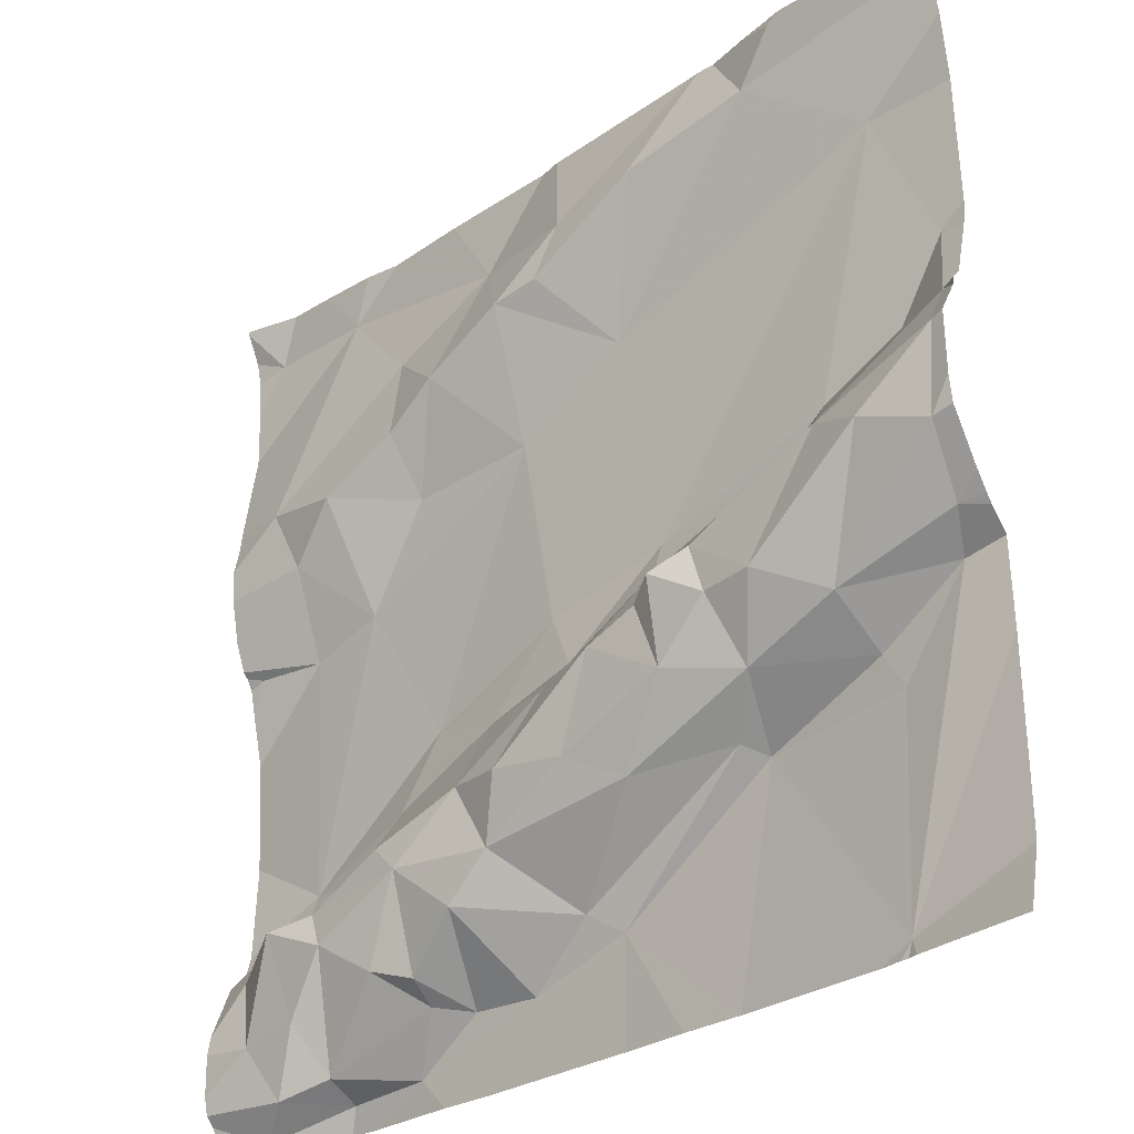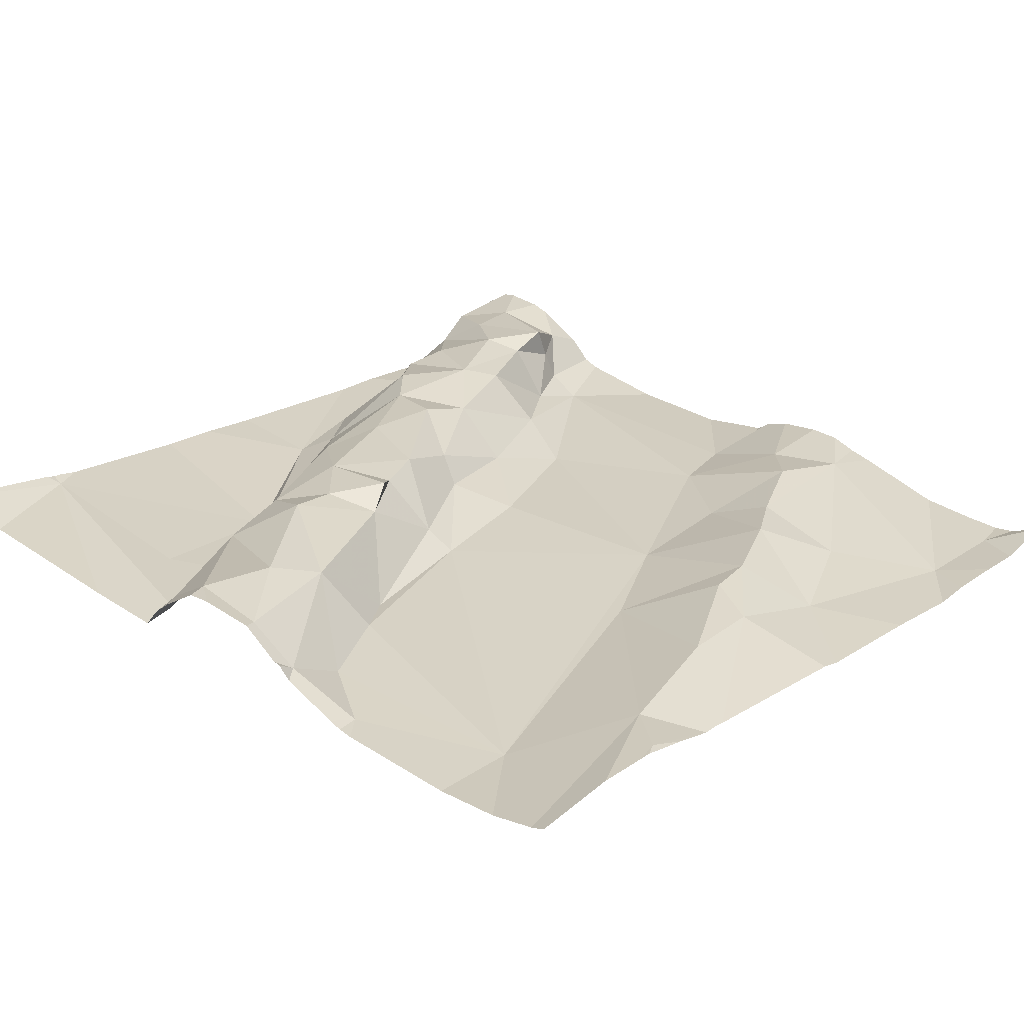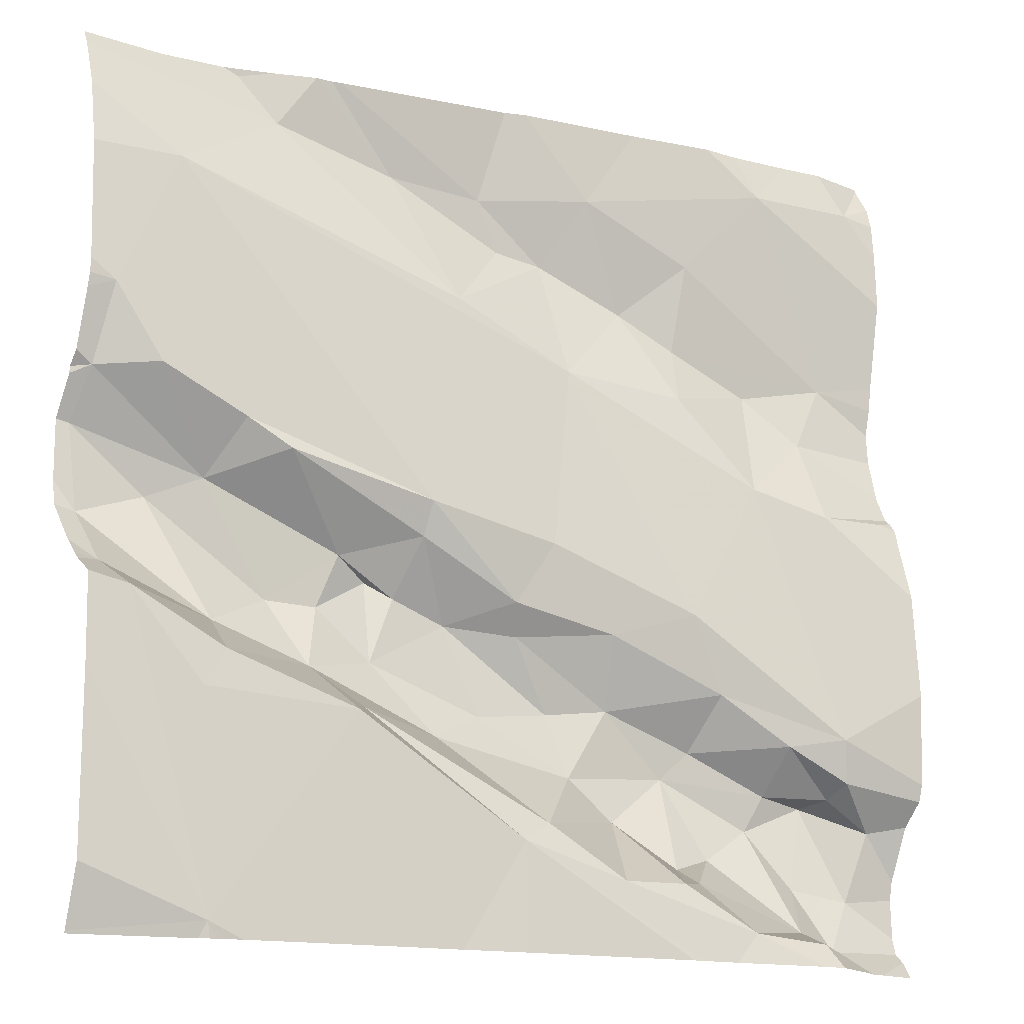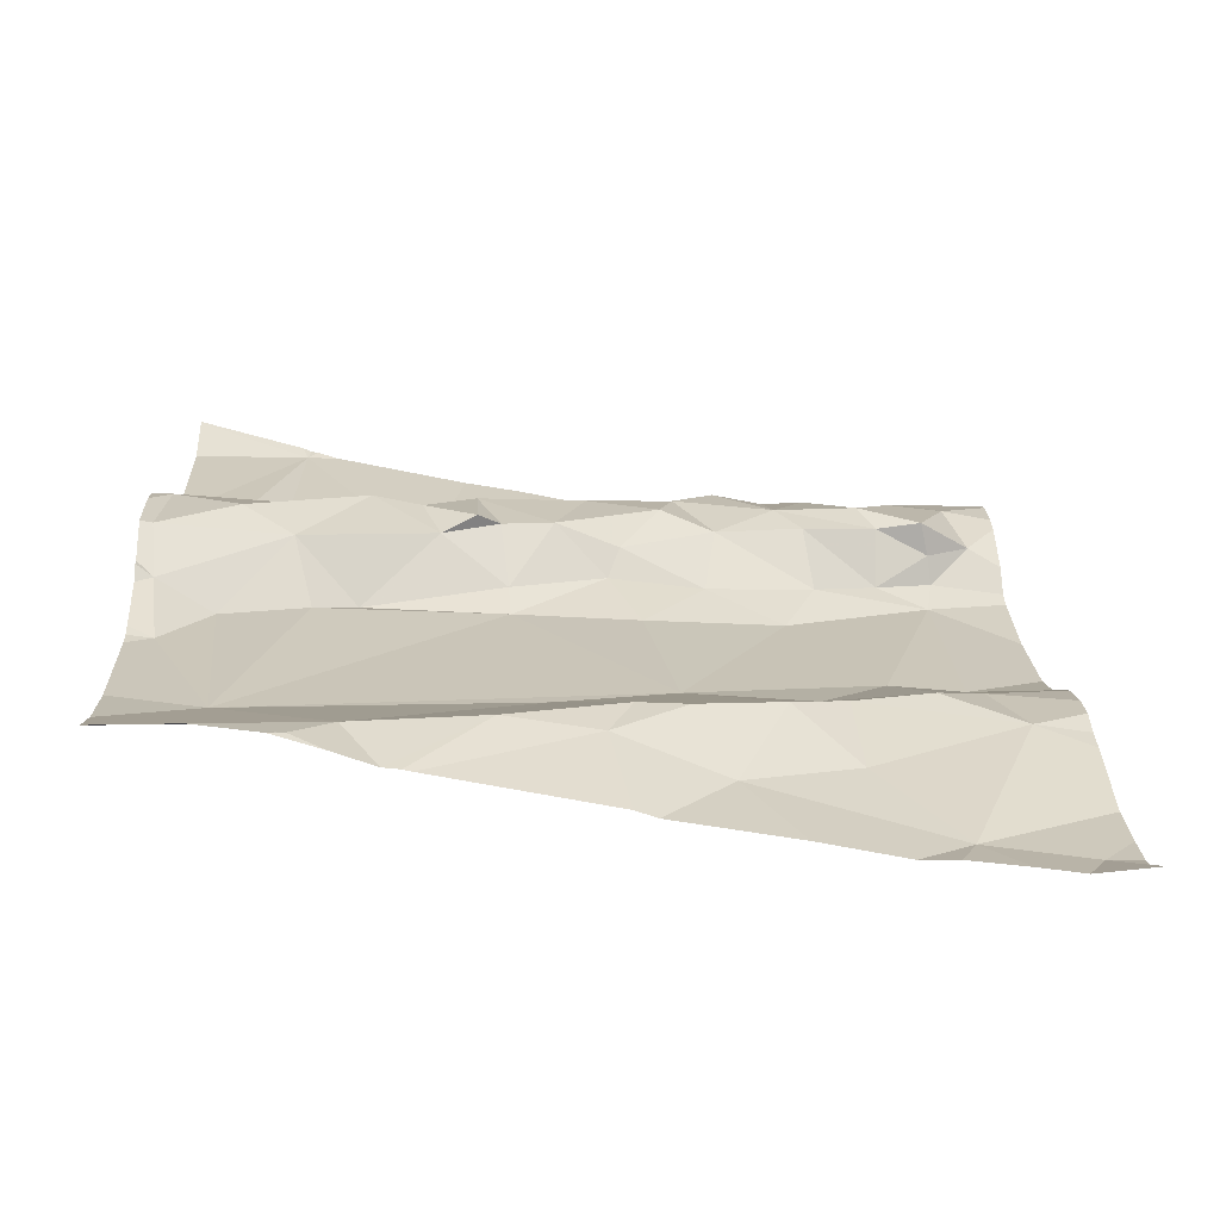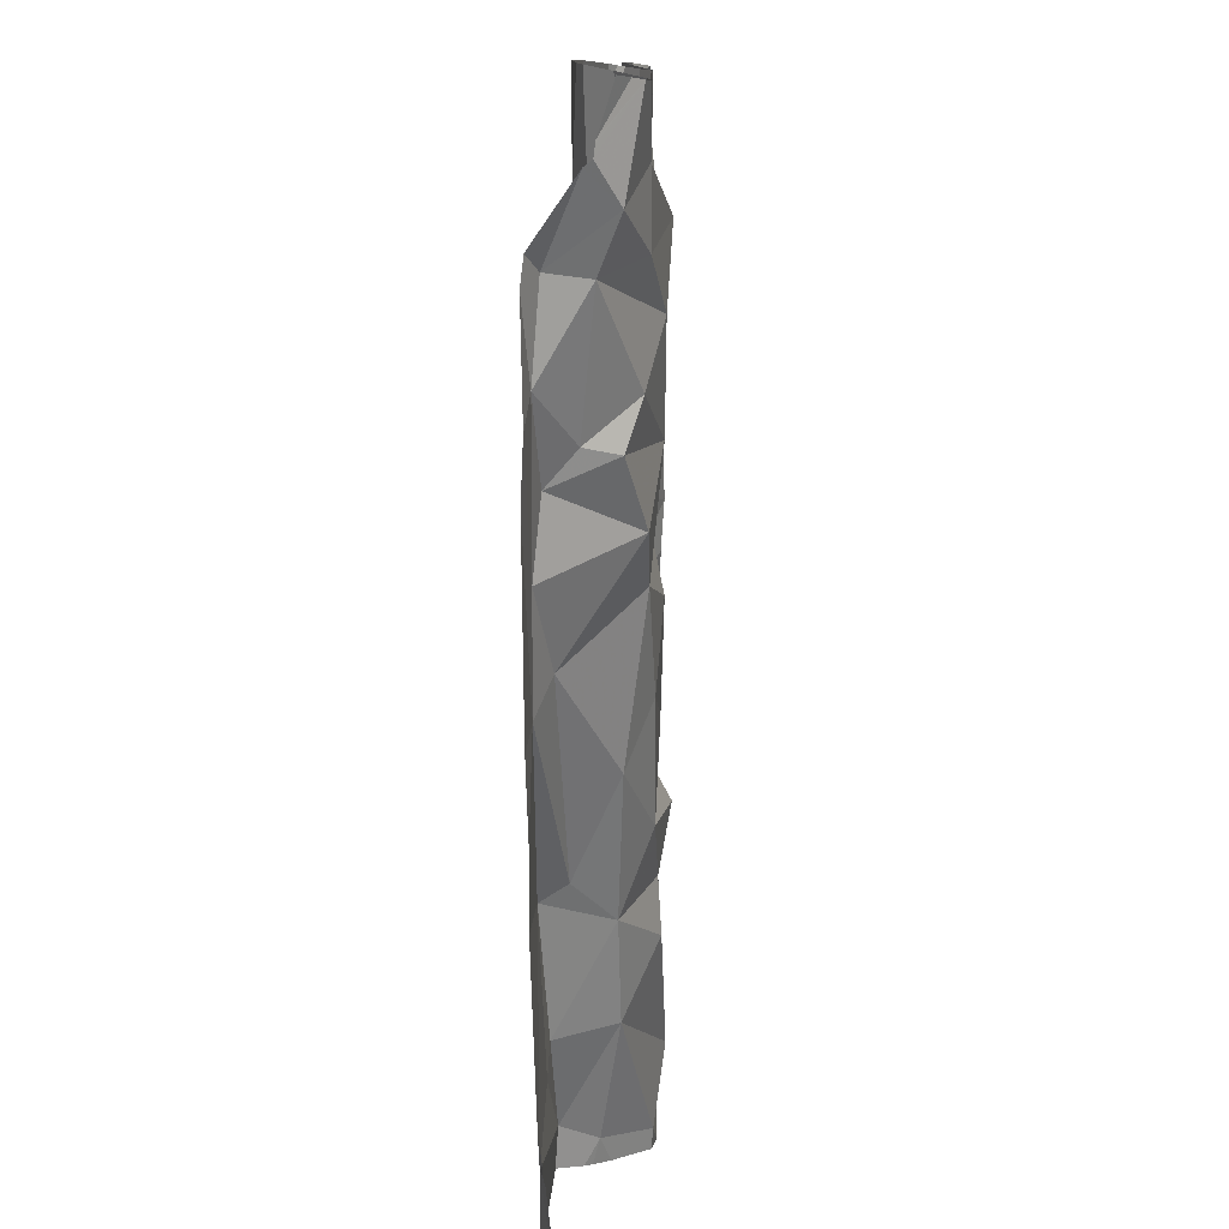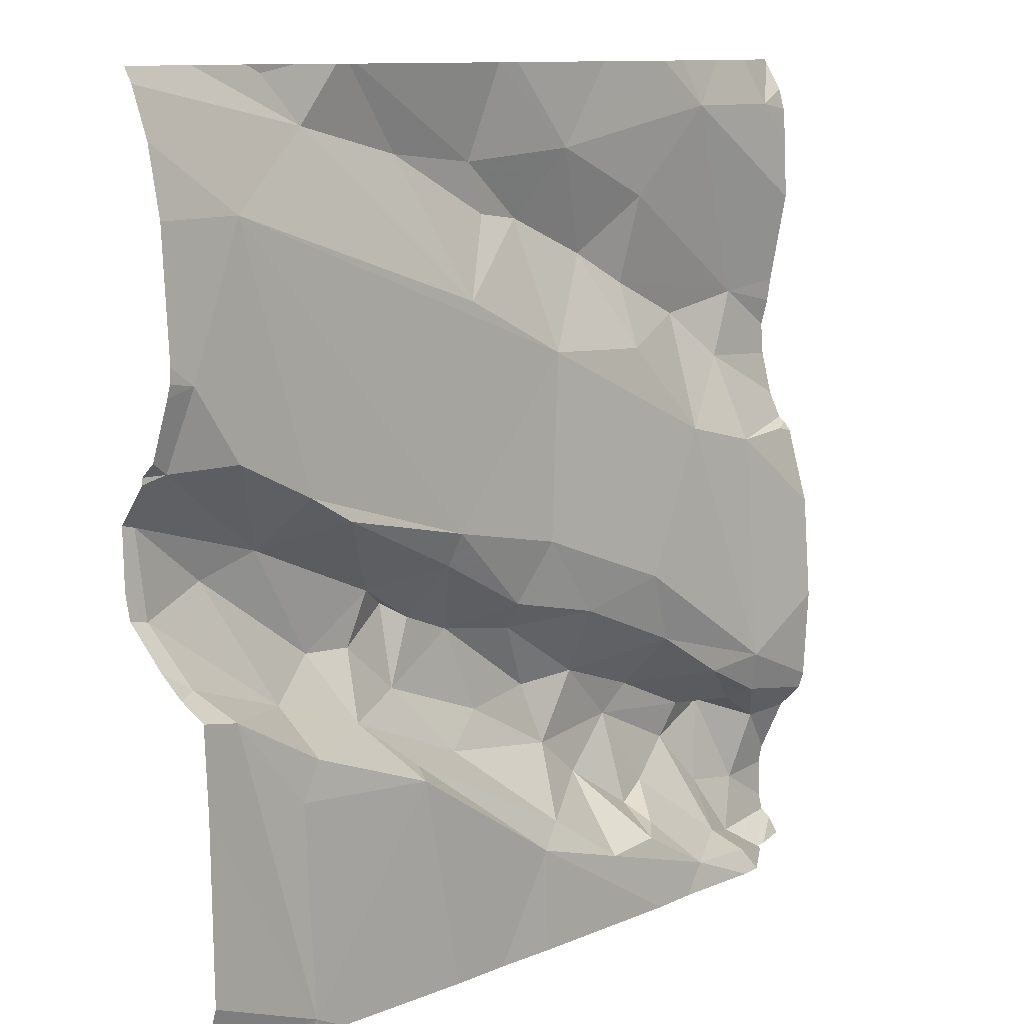
<metadata>
{"format":"obj","ext":"obj","renderer":"f3d","projection":"perspective","resolution":1024,"background":"white","views":[{"elev":-28.6,"azim":33.9,"up":"+Y"},{"elev":36.0,"azim":132.4,"up":"+Z"},{"elev":-16.1,"azim":144.8,"up":"+Y"},{"elev":23.7,"azim":177.7,"up":"+Z"},{"elev":-78.7,"azim":-100.5,"up":"+Y"},{"elev":10.9,"azim":122.9,"up":"+Y"}]}
</metadata>
<code>
v -56.04 272.6 501.5
v -55.97 272.6 501.5
v -56.03 272.5 501.5
v -56.13 271.9 501.4
v -56.22 272.8 501.4
v -56.1 272.8 501.4
v -56.11 272 501.5
v -56.13 272 501.5
v -56.01 272 501.5
v -56.04 272.1 501.5
v -56.18 272.1 501.4
v -56.12 272.1 501.4
v -56.19 272 501.4
v -56.06 272.8 501.4
v -56.05 271.9 501.4
v -55.33 272.2 501.6
v -55.33 272.5 501.6
v -56.01 272.5 501.4
v -56.12 272.5 501.5
v -56.24 272 501.4
v -56.19 272 501.4
v -56.18 272 501.5
v -56.13 271.9 501.4
v -56.05 272 501.5
v -56.16 271.9 501.4
v -56.22 271.9 501.4
v -56.19 271.9 501.4
v -55.93 272.1 501.5
v -55.33 271.9 501.5
v -56 271.9 501.4
v -56 271.9 501.5
v -55.33 272.4 501.6
v -56 272.2 501.4
v -56.05 272.1 501.4
v -55.33 272.2 501.5
v -55.33 272.2 501.5
v -55.33 272.3 501.6
v -55.89 272 501.5
v -55.94 272 501.5
v -55.97 271.9 501.4
v -55.89 271.9 501.4
v -55.33 272.1 501.5
v -56.22 272.5 501.4
v -56.18 272.5 501.4
v -55.33 272.4 501.6
v -56.12 272.7 501.4
v -55.62 272.8 501.5
v -56.18 272.4 501.4
v -56.09 272.4 501.4
v -55.33 272.4 501.6
v -55.33 272.2 501.6
v -56.24 272.7 501.4
v -55.91 272.7 501.5
v -56.26 272.4 501.4
v -55.33 271.8 501.5
v -55.87 272.5 501.5
v -55.92 272.2 501.5
v -55.84 272.3 501.5
v -55.82 272.2 501.5
v -55.87 272.6 501.5
v -55.75 272.2 501.5
v -55.81 272.2 501.5
v -55.7 272.3 501.5
v -55.7 272.3 501.5
v -55.87 272.1 501.5
v -55.62 272.1 501.5
v -55.73 272.1 501.5
v -55.58 272.1 501.5
v -55.61 272.2 501.6
v -55.55 272.2 501.6
v -55.69 272.2 501.5
v -55.67 272.2 501.6
v -55.67 272.1 501.5
v -55.36 272.2 501.6
v -55.37 272.2 501.5
v -55.48 272.2 501.5
v -56.12 271.8 501.4
v -56.02 271.8 501.4
v -55.41 272.4 501.5
v -55.42 272.7 501.5
v -55.36 272.5 501.5
v -55.97 271.8 501.4
v -56.22 271.8 501.4
v -55.35 272.4 501.6
v -55.6 272.1 501.5
v -55.78 272 501.4
v -55.46 271.9 501.5
v -55.54 272.8 501.6
v -55.81 272.8 501.5
v -55.83 272.8 501.5
v -56.17 272.8 501.4
v -55.59 272.8 501.5
v -55.98 271.8 501.4
v -55.79 272.1 501.5
v -55.82 272 501.4
v -55.49 271.8 501.5
v -55.65 271.8 501.4
v -55.55 272.3 501.5
v -55.47 272.1 501.5
v -55.45 272.1 501.5
v -55.45 271.8 501.5
v -55.35 272.3 501.6
v -55.5 272.4 501.5
v -55.48 272.3 501.6
v -55.69 272.7 501.6
v -55.55 272.7 501.6
v -55.74 272.6 501.5
v -56.24 271.8 501.4
v -55.51 272.8 501.6
v -55.34 272.4 501.6
v -55.79 272.7 501.5
v -55.82 272.6 501.5
v -55.63 272.3 501.5
v -55.78 271.8 501.4
v -55.43 272.3 501.6
v -56.21 271.8 501.4
v -56.15 271.8 501.4
v -56.28 271.9 501.4
v -56.28 271.9 501.4
v -56.28 271.9 501.4
v -56.28 271.9 501.4
v -56.28 272 501.4
v -56.28 272 501.4
v -55.97 272.8 501.5
v -56.28 272 501.4
v -56.28 272.1 501.4
v -56.28 272.5 501.4
v -56.28 272.4 501.4
v -56.28 272.6 501.4
v -56.28 272.5 501.4
v -56.28 272.3 501.4
v -56.28 272.2 501.4
v -56.28 272.4 501.4
v -56.28 272.7 501.4
v -56.28 272.7 501.4
v -56.28 272.4 501.4
v -56.28 272.3 501.4
v -56.28 272.4 501.4
v -56.28 272.8 501.4
v -56.28 272.5 501.4
v -56.28 272.4 501.4
v -56.28 272.8 501.4
v -55.33 272.3 501.6
v -55.33 272.4 501.6
v -55.33 272.7 501.6
v -55.33 272.8 501.6
v -55.33 272.7 501.6
v -55.33 272.5 501.5
v -55.33 272.5 501.5
v -55.47 271.8 501.5
v -55.71 271.8 501.4
v -55.46 271.8 501.5
v -56.23 271.8 501.4
v -56.28 271.8 501.4
v -55.33 271.8 501.5
v -55.33 271.8 501.5
v -55.61 272.8 501.5
v -55.42 272.8 501.6
v -55.49 272.8 501.6
v -55.51 272.8 501.6
v -56.27 272.8 501.4
v -56.28 272.8 501.4
v -55.33 272.8 501.6
v -55.48 272.8 501.6
v -55.48 272.8 501.6
f 2 1 3
f 160 109 159
f 8 7 9
f 10 8 9
f 12 11 13
f 159 109 165
f 18 3 19
f 13 20 21
f 22 21 20
f 7 23 24
f 25 22 26
f 116 27 83
f 10 9 28
f 83 118 153
f 23 25 27
f 12 21 8
f 13 21 12
f 25 23 7
f 23 30 24
f 31 24 30
f 7 8 22
f 7 24 9
f 22 8 21
f 34 33 11
f 118 26 121
f 22 20 26
f 120 20 122
f 4 23 27
f 25 26 27
f 153 118 108
f 15 23 4
f 22 25 7
f 15 30 23
f 15 4 117
f 28 9 38
f 31 9 24
f 9 31 39
f 39 31 40
f 31 30 40
f 39 38 9
f 34 10 28
f 41 15 78
f 41 40 15
f 40 30 15
f 123 13 125
f 125 11 126
f 44 43 127
f 43 46 129
f 11 48 131
f 49 48 11
f 43 1 46
f 33 49 11
f 158 146 163
f 1 2 53
f 48 44 133
f 52 46 91
f 131 54 137
f 146 106 145
f 129 52 135
f 145 80 147
f 152 87 150
f 158 106 146
f 56 2 18
f 43 19 3
f 33 57 58
f 19 43 44
f 57 34 28
f 2 3 18
f 1 43 3
f 33 56 49
f 58 56 33
f 57 28 59
f 19 44 49
f 19 49 18
f 57 33 34
f 56 18 49
f 2 60 53
f 48 49 44
f 54 48 136
f 10 34 12
f 12 34 11
f 144 110 143
f 151 86 114
f 143 102 37
f 14 53 124
f 1 53 46
f 12 8 10
f 59 61 62
f 57 62 58
f 64 63 62
f 28 38 65
f 67 66 68
f 70 69 68
f 72 71 73
f 75 74 76
f 157 105 92
f 80 79 81
f 81 84 50
f 85 66 86
f 96 85 97
f 58 62 63
f 68 69 73
f 94 65 38
f 67 94 38
f 95 67 38
f 47 111 105
f 63 56 58
f 63 64 98
f 95 38 39
f 94 61 65
f 61 59 65
f 59 28 65
f 70 68 76
f 99 76 68
f 61 94 73
f 94 67 73
f 73 67 68
f 66 85 68
f 67 95 66
f 73 71 61
f 99 100 75
f 75 87 42
f 74 102 76
f 79 103 104
f 106 105 107
f 74 75 35
f 100 85 87
f 150 87 96
f 86 66 95
f 85 100 99
f 75 100 87
f 97 86 151
f 90 53 89
f 89 111 47
f 41 39 40
f 41 95 39
f 41 86 95
f 86 41 93
f 92 109 88
f 102 74 51
f 79 84 81
f 82 86 93
f 110 102 143
f 53 111 89
f 111 112 105
f 64 62 61
f 72 73 69
f 107 56 80
f 113 98 64
f 103 79 80
f 105 112 107
f 106 80 145
f 47 105 157
f 115 104 70
f 80 63 103
f 99 75 76
f 63 98 103
f 69 113 72
f 103 98 104
f 113 70 104
f 98 113 104
f 70 76 115
f 102 115 76
f 84 79 104
f 32 110 144
f 88 109 160
f 105 106 92
f 80 106 107
f 110 84 104
f 104 115 110
f 110 115 102
f 109 106 158
f 72 113 71
f 113 64 71
f 61 71 64
f 60 112 111
f 70 113 69
f 60 2 56
f 56 107 60
f 107 112 60
f 114 86 82
f 147 81 148
f 101 87 152
f 97 85 86
f 57 59 62
f 99 68 85
f 53 60 111
f 56 63 80
f 92 106 109
f 124 53 90
f 118 27 26
f 118 119 108
f 37 102 51
f 96 87 85
f 120 26 20
f 121 26 120
f 29 87 55
f 122 20 123
f 36 74 35
f 123 20 13
f 14 46 53
f 93 41 78
f 125 13 11
f 35 75 42
f 126 11 132
f 42 87 29
f 127 43 140
f 128 44 127
f 108 119 154
f 32 84 110
f 129 46 52
f 130 43 129
f 83 27 118
f 131 48 54
f 132 11 131
f 45 84 32
f 133 44 128
f 6 46 14
f 134 52 139
f 135 52 134
f 55 87 101
f 136 48 133
f 78 15 77
f 17 81 50
f 137 54 138
f 50 84 45
f 138 54 141
f 77 15 117
f 139 52 142
f 140 43 130
f 51 74 16
f 141 54 136
f 142 52 5
f 16 74 36
f 116 4 27
f 5 52 91
f 147 80 81
f 91 46 6
f 148 81 149
f 117 4 116
f 149 81 17
f 155 55 156
f 156 55 101
f 161 142 5
f 162 142 161
f 164 109 158
f 165 109 164

</code>
